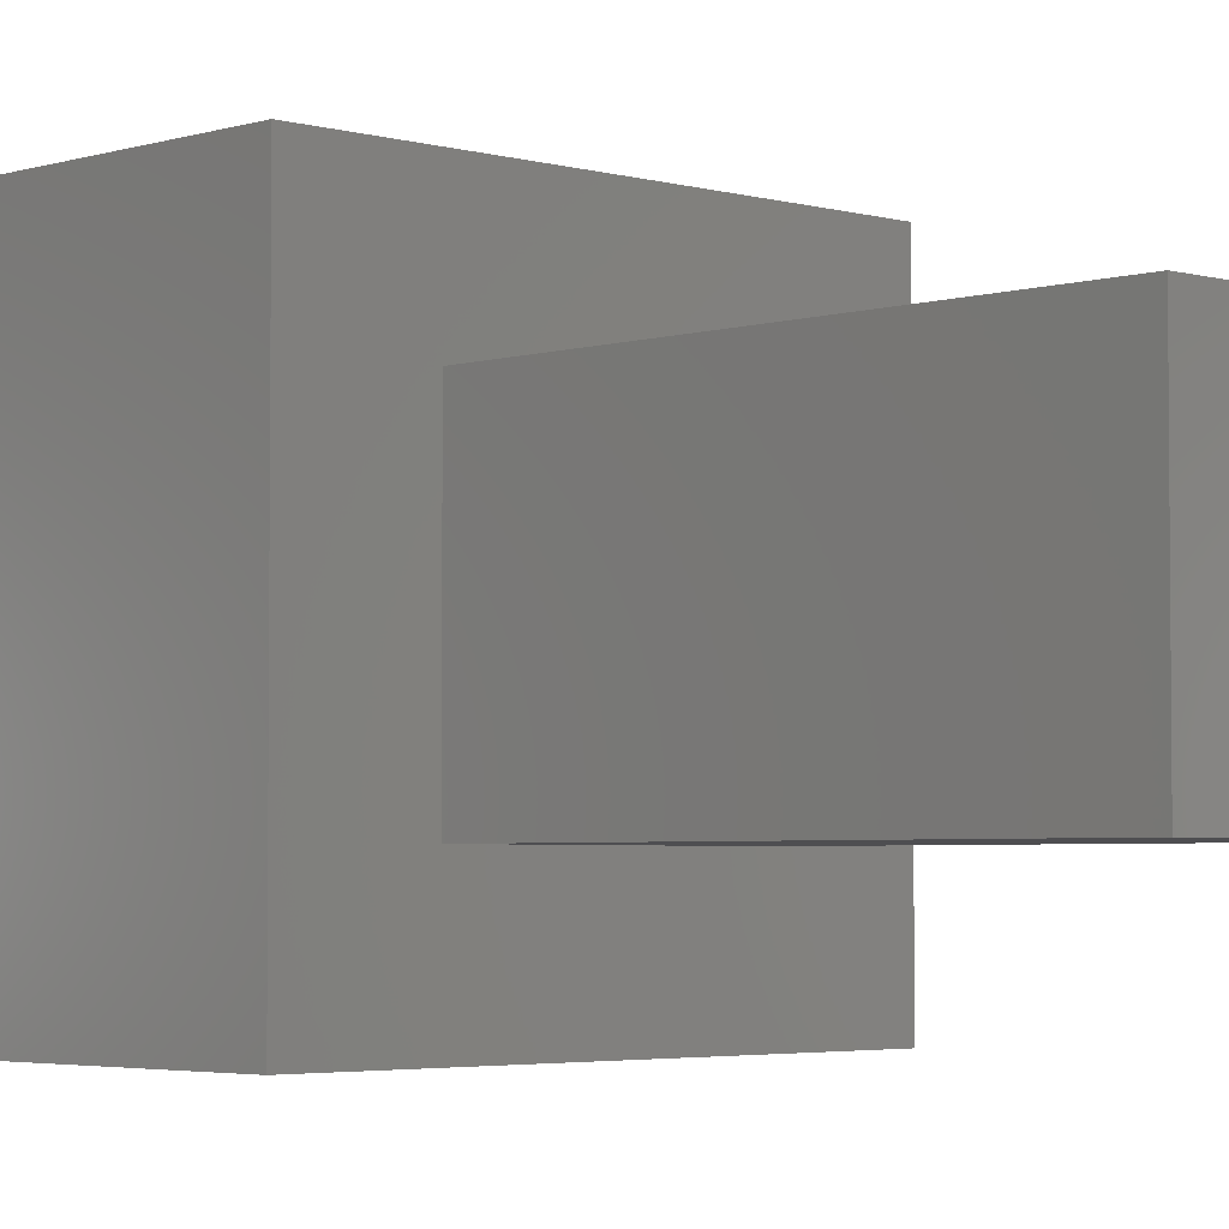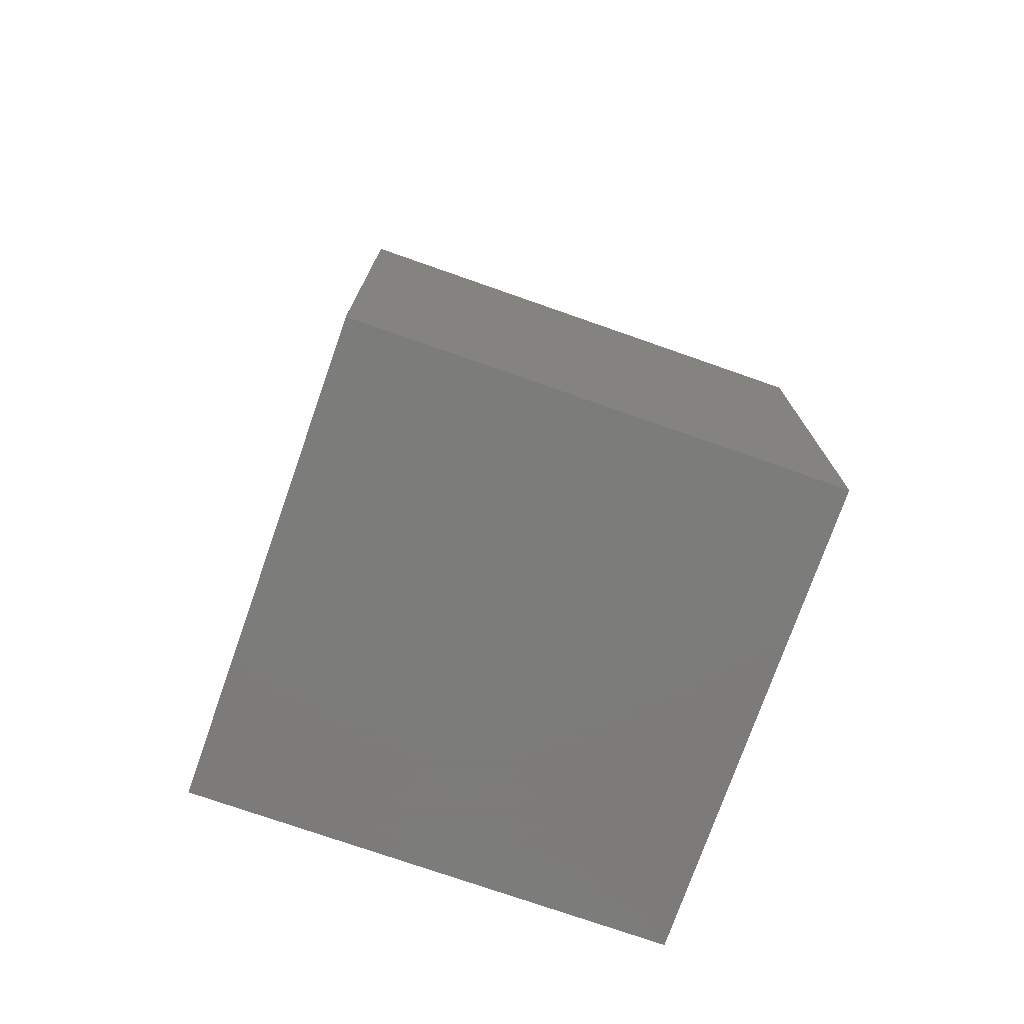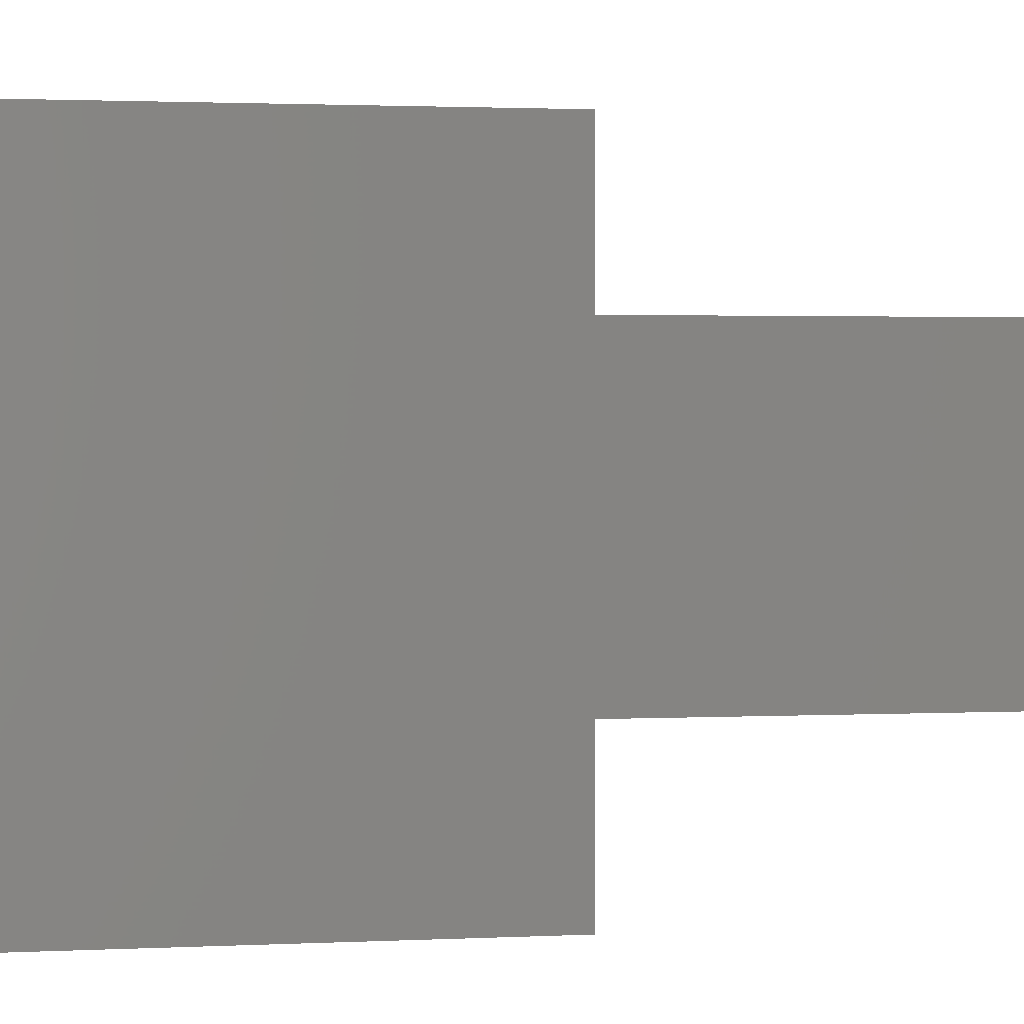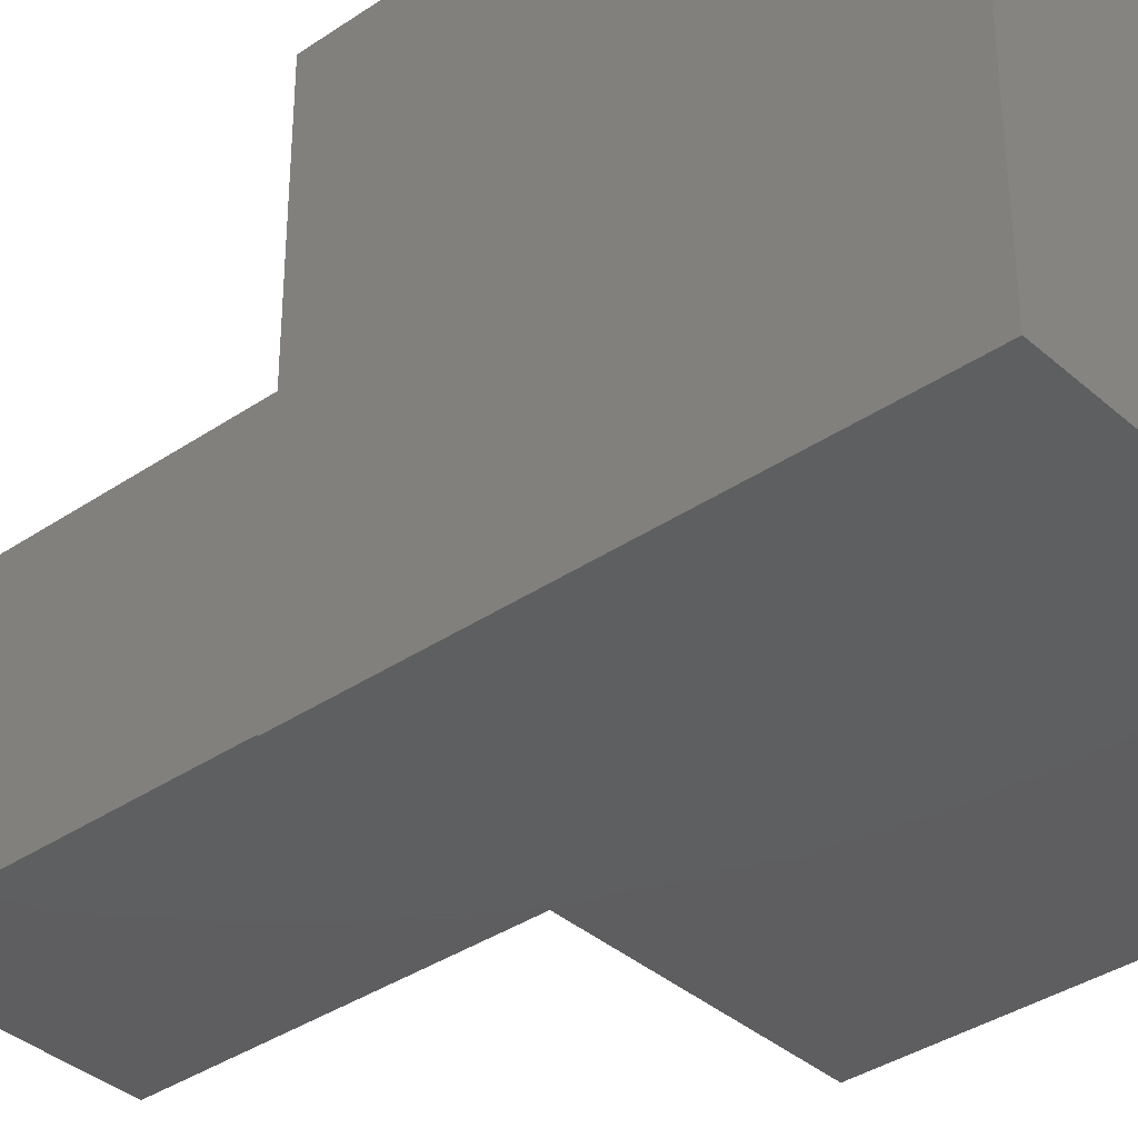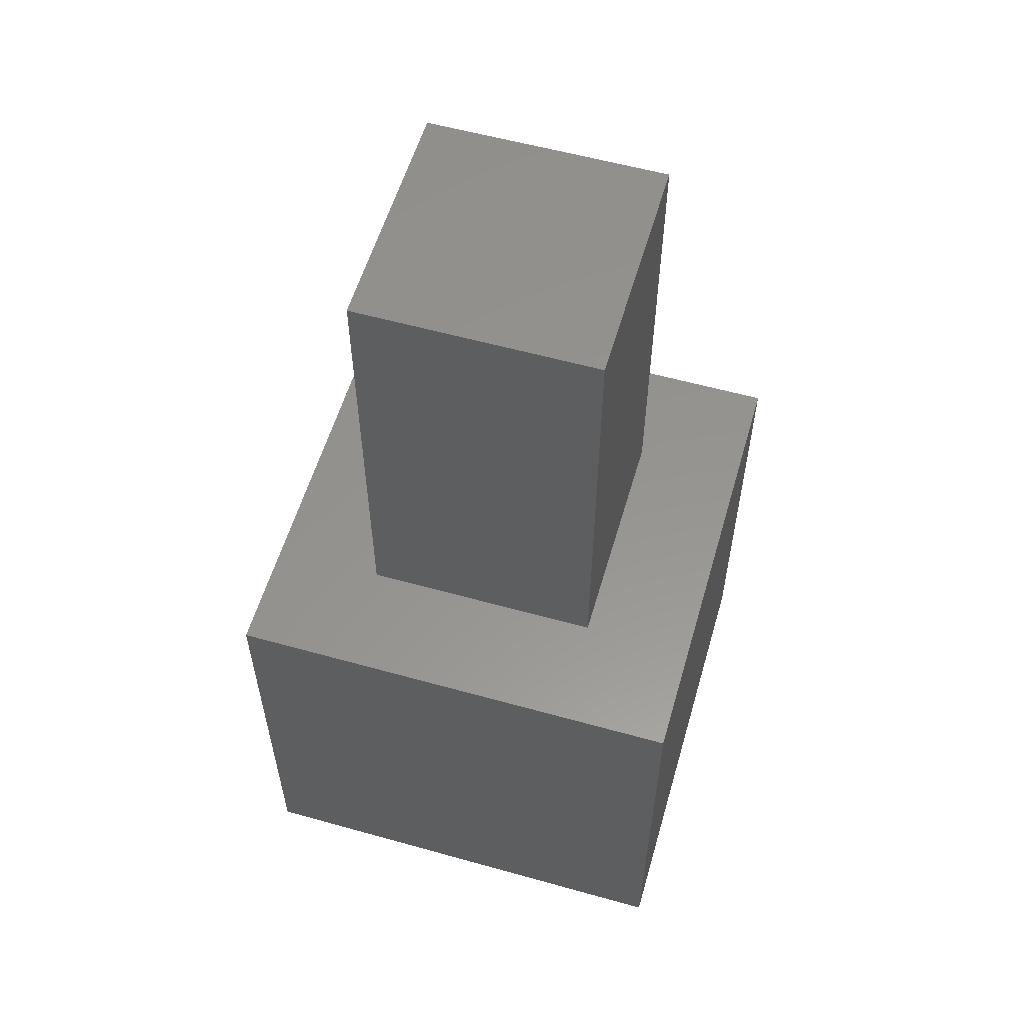
<metadata>
{"format":"stl","ext":"stl","renderer":"f3d","projection":"perspective","resolution":1024,"background":"white","views":[{"elev":-3.6,"azim":-43.9,"up":"+Y"},{"elev":-75.2,"azim":-109.3,"up":"+Z"},{"elev":1.6,"azim":-101.6,"up":"+Y"},{"elev":-36.6,"azim":131.4,"up":"+Y"},{"elev":57.3,"azim":-163.8,"up":"+Z"}]}
</metadata>
<code>
# stl→obj: 16 verts, 28 faces
v 15 0 15
v 15 15 0
v 15 15 15
v 15 0 0
v 11.39 11.39 15
v 3.611 11.39 15
v 0 15 15
v 3.611 3.611 15
v 11.39 3.611 15
v 0 0 15
v 0 0 0
v 0 15 0
v 3.611 11.39 30
v 3.611 3.611 30
v 11.39 11.39 30
v 11.39 3.611 30
f 1 2 3
f 2 1 4
f 3 5 1
f 3 6 5
f 6 7 8
f 7 6 3
f 9 1 5
f 8 1 9
f 8 10 1
f 10 8 7
f 11 7 12
f 7 11 10
f 2 7 3
f 7 2 12
f 11 1 10
f 1 11 4
f 8 13 6
f 13 8 14
f 5 13 15
f 13 5 6
f 16 5 15
f 5 16 9
f 13 16 15
f 16 13 14
f 8 16 14
f 16 8 9
f 11 2 4
f 2 11 12

</code>
